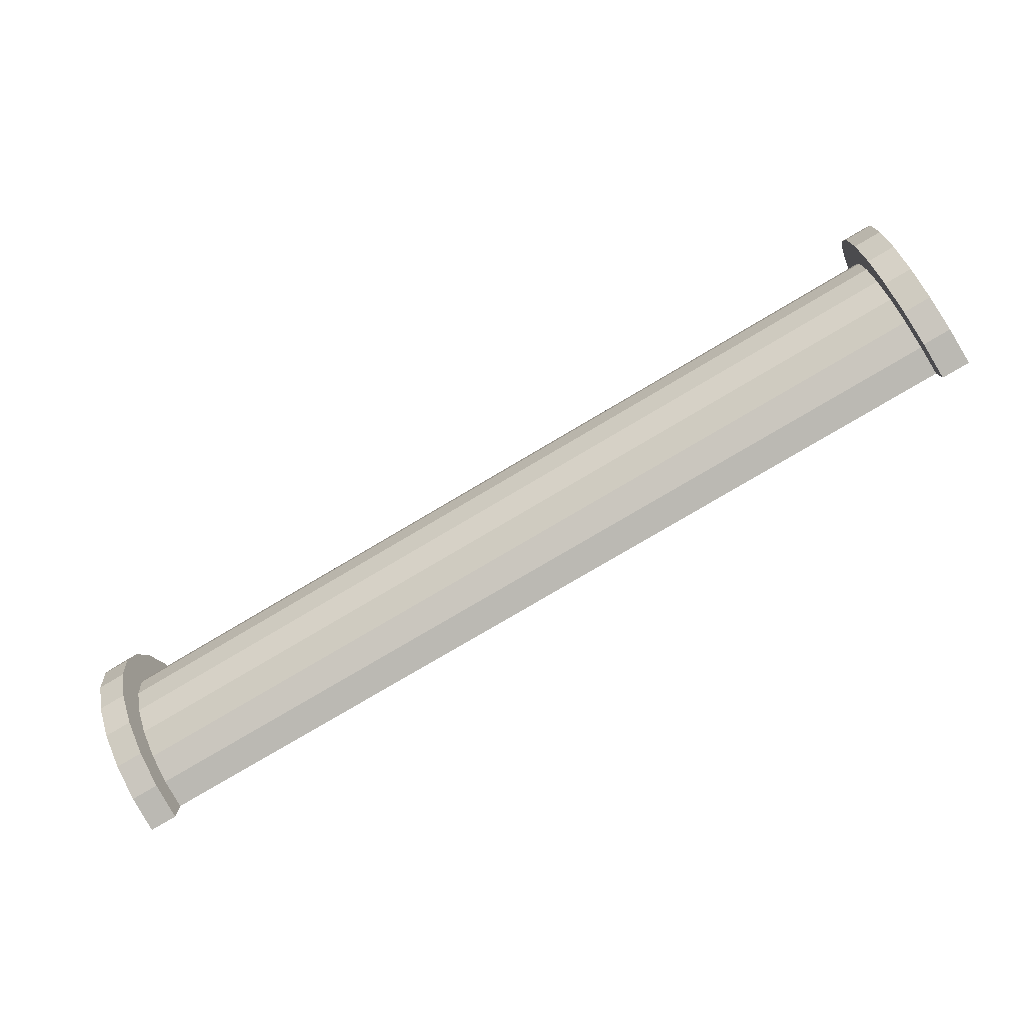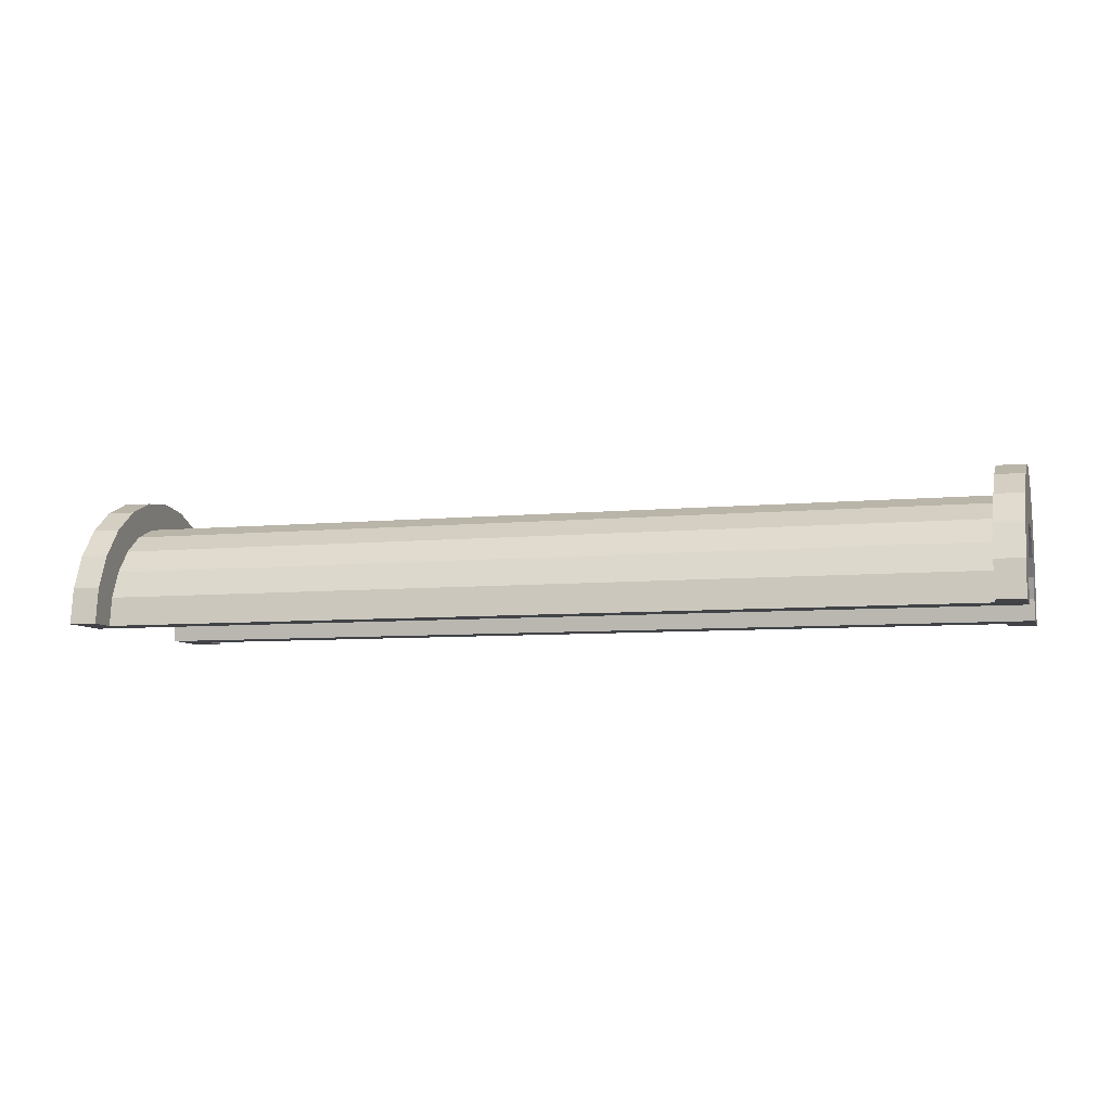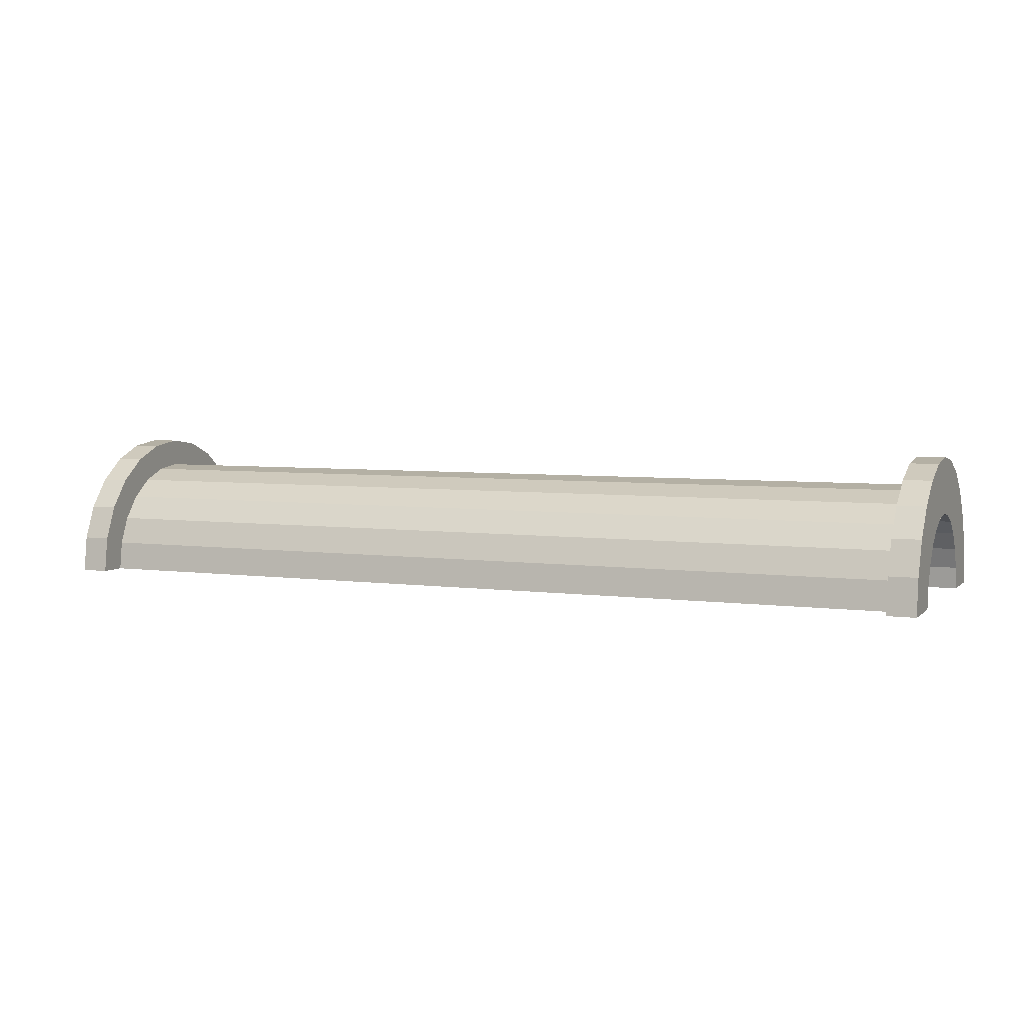
<metadata>
{"format":"obj","ext":"obj","renderer":"f3d","projection":"perspective","resolution":1024,"background":"white","views":[{"elev":-77.5,"azim":30.7,"up":"+Y"},{"elev":-7.1,"azim":-164.1,"up":"+Z"},{"elev":5.0,"azim":-156.8,"up":"+Z"}]}
</metadata>
<code>
v 1 1.035 3.864
v 32.06 0 4
v 32.06 1.035 3.864
v 32.06 0 4
v 1 1.035 3.864
v 1 0 4
v 32.06 4 0
v 1 4 0
v 32.06 4 0
v 1 4 0
v 32.06 4 0
v 1 4 0
v 1 -3.864 1.035
v 32.06 -4 0
v 32.06 -3.864 1.035
v 32.06 -4 0
v 1 -3.864 1.035
v 1 -4 0
v 32.06 3.464 2
v 1 2.828 2.828
v 32.06 2.828 2.828
v 1 2.828 2.828
v 32.06 3.464 2
v 1 3.464 2
v 1 2.828 2.828
v 32.06 2 3.464
v 32.06 2.828 2.828
v 32.06 2 3.464
v 1 2.828 2.828
v 1 2 3.464
v 32.06 3.864 1.035
v 1 3.464 2
v 32.06 3.464 2
v 1 3.464 2
v 32.06 3.864 1.035
v 1 3.864 1.035
v 1 -3.464 2
v 32.06 -2.828 2.828
v 1 -2.828 2.828
v 32.06 -2.828 2.828
v 1 -3.464 2
v 32.06 -3.464 2
v -0 2.898 0.7765
v -0 4.83 1.294
v 0 5 0
v -0 4.83 1.294
v -0 2.898 0.7765
v -0 4.33 2.5
v -0 2.898 0.7765
v 0 5 0
v 0 3 0
v -0 2.598 1.5
v -0 4.33 2.5
v -0 2.898 0.7765
v -0 4.33 2.5
v -0 2.598 1.5
v -0 3.535 3.535
v -0 2.121 2.121
v -0 3.535 3.535
v -0 2.598 1.5
v -0 3.535 3.535
v -0 2.121 2.121
v -0 2.5 4.33
v -0 1.5 2.598
v -0 2.5 4.33
v -0 2.121 2.121
v -0 1.5 2.598
v -0 1.294 4.83
v -0 2.5 4.33
v -0 0.7765 2.898
v -0 1.294 4.83
v -0 1.5 2.598
v -0 0 3
v -0 1.294 4.83
v -0 0.7765 2.898
v -0 0 3
v -0 0 5
v -0 1.294 4.83
v -0 -0.7765 2.898
v -0 0 5
v -0 0 3
v -0 -0.7765 2.898
v -0 -1.294 4.83
v -0 0 5
v -0 -1.5 2.598
v -0 -1.294 4.83
v -0 -0.7765 2.898
v -0 -2.5 4.33
v -0 -1.5 2.598
v -0 -2.121 2.121
v -0 -1.5 2.598
v -0 -2.5 4.33
v -0 -1.294 4.83
v -0 -3.535 3.535
v -0 -2.121 2.121
v -0 -2.598 1.5
v -0 -4.33 2.5
v -0 -2.598 1.5
v -0 -2.898 0.7765
v -0 -4.83 1.294
v -0 -2.898 0.7765
v 0 -3 0
v -0 -2.121 2.121
v -0 -3.535 3.535
v -0 -2.5 4.33
v -0 -2.598 1.5
v -0 -4.33 2.5
v -0 -3.535 3.535
v -0 -2.898 0.7765
v -0 -4.83 1.294
v -0 -4.33 2.5
v -0 -4.83 1.294
v 0 -3 0
v 0 -5 0
v 1 2 3.464
v 32.06 1.035 3.864
v 32.06 2 3.464
v 32.06 1.035 3.864
v 1 2 3.464
v 1 1.035 3.864
v 32.06 4 0
v 1 3.864 1.035
v 32.06 3.864 1.035
v 1 3.864 1.035
v 32.06 4 0
v 1 4 0
v 1 -4 0
v 32.06 -4 0
v 1 -4 0
v 32.06 -4 0
v 1 -4 0
v 32.06 -4 0
v 1 -3.864 1.035
v 32.06 -3.464 2
v 1 -3.464 2
v 32.06 -3.464 2
v 1 -3.864 1.035
v 32.06 -3.864 1.035
v 1 -2 3.464
v 32.06 -2.828 2.828
v 32.06 -2 3.464
v 32.06 -2.828 2.828
v 1 -2 3.464
v 1 -2.828 2.828
v 1 0 4
v 32.06 -1.035 3.864
v 32.06 0 4
v 32.06 -1.035 3.864
v 1 0 4
v 1 -1.035 3.864
v 1 -1.035 3.864
v 32.06 -2 3.464
v 32.06 -1.035 3.864
v 32.06 -2 3.464
v 1 -1.035 3.864
v 1 -2 3.464
v 33.06 0 3
v -0 0.7765 2.898
v 33.06 0.7765 2.898
v -0 0.7765 2.898
v 33.06 0 3
v -0 0 3
v 33.06 3 0
v 33.06 3 0
v 0 3 0
v -0 2.598 1.5
v 33.06 2.121 2.121
v -0 2.121 2.121
v 33.06 2.121 2.121
v -0 2.598 1.5
v 33.06 2.598 1.5
v 33.06 1.5 2.598
v -0 2.121 2.121
v 33.06 2.121 2.121
v -0 2.121 2.121
v 33.06 1.5 2.598
v -0 1.5 2.598
v -0 2.898 0.7765
v 33.06 2.598 1.5
v -0 2.598 1.5
v 33.06 2.598 1.5
v -0 2.898 0.7765
v 33.06 2.898 0.7765
v 33.06 -2.598 1.5
v -0 -2.121 2.121
v 33.06 -2.121 2.121
v -0 -2.121 2.121
v 33.06 -2.598 1.5
v -0 -2.598 1.5
v 33.06 0.7765 2.898
v -0 1.5 2.598
v 33.06 1.5 2.598
v -0 1.5 2.598
v 33.06 0.7765 2.898
v -0 0.7765 2.898
v -0 2.898 0.7765
v 33.06 3 0
v 33.06 2.898 0.7765
v 33.06 3 0
v -0 2.898 0.7765
v 0 3 0
v 33.06 -3 0
v 33.06 -3 0
v 0 -3 0
v 33.06 -2.898 0.7765
v -0 -2.598 1.5
v 33.06 -2.598 1.5
v -0 -2.598 1.5
v 33.06 -2.898 0.7765
v -0 -2.898 0.7765
v -0 -2.121 2.121
v 33.06 -1.5 2.598
v 33.06 -2.121 2.121
v 33.06 -1.5 2.598
v -0 -2.121 2.121
v -0 -1.5 2.598
v -0 -0.7765 2.898
v 33.06 0 3
v 33.06 -0.7765 2.898
v 33.06 0 3
v -0 -0.7765 2.898
v -0 0 3
v 33.06 -3 0
v -0 -2.898 0.7765
v 33.06 -2.898 0.7765
v -0 -2.898 0.7765
v 33.06 -3 0
v 0 -3 0
v -0 -1.5 2.598
v 33.06 -0.7765 2.898
v 33.06 -1.5 2.598
v 33.06 -0.7765 2.898
v -0 -1.5 2.598
v -0 -0.7765 2.898
v -0 1.294 4.83
v 1 0 5
v 1 1.294 4.83
v 1 0 5
v -0 1.294 4.83
v -0 0 5
v -0 -4.83 1.294
v 1 -4.33 2.5
v -0 -4.33 2.5
v 1 -4.33 2.5
v -0 -4.83 1.294
v 1 -4.83 1.294
v 1 5 0
v -0 4.83 1.294
v 1 4.83 1.294
v -0 4.83 1.294
v 1 5 0
v 0 5 0
v -0 2.5 4.33
v 1 1.294 4.83
v 1 2.5 4.33
v 1 1.294 4.83
v -0 2.5 4.33
v -0 1.294 4.83
v 1 0 5
v -0 -1.294 4.83
v 1 -1.294 4.83
v -0 -1.294 4.83
v 1 0 5
v -0 0 5
v -0 -4.33 2.5
v 1 -3.535 3.535
v -0 -3.535 3.535
v 1 -3.535 3.535
v -0 -4.33 2.5
v 1 -4.33 2.5
v 1 5 0
v 0 5 0
v 1 5 0
v 1 4.83 1.294
v 1 3.864 1.035
v 1 4 0
v 1 3.464 2
v 1 4.33 2.5
v 1 3.535 3.535
v 1 4.33 2.5
v 1 3.464 2
v 1 3.864 1.035
v 1 3.535 3.535
v 1 2.828 2.828
v 1 3.464 2
v 1 2.5 4.33
v 1 2.828 2.828
v 1 3.535 3.535
v 1 2.5 4.33
v 1 2 3.464
v 1 2.828 2.828
v 1 1.294 4.83
v 1 2 3.464
v 1 2.5 4.33
v 1 1.294 4.83
v 1 1.035 3.864
v 1 2 3.464
v 1 0 5
v 1 1.035 3.864
v 1 1.294 4.83
v 1 0 5
v 1 0 4
v 1 1.035 3.864
v 1 0 5
v 1 -1.035 3.864
v 1 0 4
v 1 -1.294 4.83
v 1 -1.035 3.864
v 1 0 5
v 1 -1.294 4.83
v 1 -2 3.464
v 1 -1.035 3.864
v 1 -2.5 4.33
v 1 -2 3.464
v 1 -1.294 4.83
v 1 -2.5 4.33
v 1 -2.828 2.828
v 1 -2 3.464
v 1 -3.535 3.535
v 1 -2.828 2.828
v 1 -2.5 4.33
v 1 -2.828 2.828
v 1 -3.535 3.535
v 1 -3.464 2
v 1 -4.33 2.5
v 1 -3.464 2
v 1 -3.535 3.535
v 1 -3.464 2
v 1 -4.33 2.5
v 1 -3.864 1.035
v 1 -4.83 1.294
v 1 -3.864 1.035
v 1 -4.33 2.5
v 1 -3.864 1.035
v 1 -4.83 1.294
v 1 -4 0
v 1 -5 0
v 1 -4 0
v 1 -4.83 1.294
v 1 -4 0
v 1 -5 0
v 1 -4 0
v 1 -4 0
v 1 -5 0
v 1 -5 0
v 1 4 0
v 1 5 0
v 1 4.83 1.294
v 1 3.864 1.035
v 1 4.83 1.294
v 1 4.33 2.5
v 1 5 0
v 1 4 0
v 1 5 0
v 1 5 0
v 1 4 0
v 1 4 0
v -0 3.535 3.535
v 1 2.5 4.33
v 1 3.535 3.535
v 1 2.5 4.33
v -0 3.535 3.535
v -0 2.5 4.33
v 1 4.83 1.294
v -0 4.33 2.5
v 1 4.33 2.5
v -0 4.33 2.5
v 1 4.83 1.294
v -0 4.83 1.294
v 1 4.33 2.5
v -0 3.535 3.535
v 1 3.535 3.535
v -0 3.535 3.535
v 1 4.33 2.5
v -0 4.33 2.5
v 1 -5 0
v 0 -5 0
v 1 -5 0
v -0 -4.83 1.294
v 1 -5 0
v 1 -4.83 1.294
v 1 -5 0
v -0 -4.83 1.294
v 0 -5 0
v 1 -1.294 4.83
v -0 -2.5 4.33
v 1 -2.5 4.33
v -0 -2.5 4.33
v 1 -1.294 4.83
v -0 -1.294 4.83
v 1 -2.5 4.33
v -0 -3.535 3.535
v 1 -3.535 3.535
v -0 -3.535 3.535
v 1 -2.5 4.33
v -0 -2.5 4.33
v 32.06 1.294 4.83
v 33.06 0 5
v 33.06 1.294 4.83
v 33.06 0 5
v 32.06 1.294 4.83
v 32.06 0 5
v 33.06 5 0
v 32.06 5 0
v 33.06 5 0
v 32.06 5 0
v 33.06 5 0
v 32.06 5 0
v 32.06 -4.83 1.294
v 33.06 -5 0
v 33.06 -4.83 1.294
v 33.06 -5 0
v 32.06 -4.83 1.294
v 32.06 -5 0
v 32.06 -5 0
v 32.06 -4 0
v 32.06 -4 0
v 32.06 -4 0
v 32.06 -4.83 1.294
v 32.06 -4.33 2.5
v 32.06 -5 0
v 32.06 -4 0
v 32.06 -5 0
v 32.06 -4 0
v 32.06 -5 0
v 32.06 -4.83 1.294
v 32.06 4 0
v 32.06 5 0
v 32.06 5 0
v 32.06 5 0
v 32.06 3.864 1.035
v 32.06 4.83 1.294
v 32.06 4 0
v 32.06 5 0
v 32.06 4 0
v 32.06 5 0
v 32.06 4 0
v 32.06 3.864 1.035
v 32.06 4.83 1.294
v 32.06 3.864 1.035
v 32.06 4.33 2.5
v 32.06 3.464 2
v 32.06 4.33 2.5
v 32.06 3.864 1.035
v 32.06 4.33 2.5
v 32.06 3.464 2
v 32.06 3.535 3.535
v 32.06 2.828 2.828
v 32.06 3.535 3.535
v 32.06 3.464 2
v 32.06 2.828 2.828
v 32.06 2.5 4.33
v 32.06 3.535 3.535
v 32.06 2 3.464
v 32.06 2.5 4.33
v 32.06 2.828 2.828
v 32.06 2 3.464
v 32.06 1.294 4.83
v 32.06 2.5 4.33
v 32.06 1.035 3.864
v 32.06 1.294 4.83
v 32.06 2 3.464
v 32.06 0 4
v 32.06 1.294 4.83
v 32.06 1.035 3.864
v 32.06 0 4
v 32.06 0 5
v 32.06 1.294 4.83
v 32.06 -1.035 3.864
v 32.06 0 5
v 32.06 0 4
v 32.06 -1.035 3.864
v 32.06 -1.294 4.83
v 32.06 0 5
v 32.06 -2 3.464
v 32.06 -1.294 4.83
v 32.06 -1.035 3.864
v 32.06 -2 3.464
v 32.06 -2.5 4.33
v 32.06 -1.294 4.83
v 32.06 -2.828 2.828
v 32.06 -2.5 4.33
v 32.06 -2 3.464
v 32.06 -3.535 3.535
v 32.06 -2.828 2.828
v 32.06 -3.464 2
v 32.06 -2.828 2.828
v 32.06 -3.535 3.535
v 32.06 -2.5 4.33
v 32.06 -4.33 2.5
v 32.06 -3.464 2
v 32.06 -3.864 1.035
v 32.06 -4.33 2.5
v 32.06 -3.864 1.035
v 32.06 -4 0
v 32.06 -3.464 2
v 32.06 -4.33 2.5
v 32.06 -3.535 3.535
v 33.06 4.33 2.5
v 32.06 3.535 3.535
v 33.06 3.535 3.535
v 32.06 3.535 3.535
v 33.06 4.33 2.5
v 32.06 4.33 2.5
v 33.06 4.83 1.294
v 33.06 2.898 0.7765
v 33.06 3 0
v 33.06 4.33 2.5
v 33.06 2.598 1.5
v 33.06 2.898 0.7765
v 33.06 2.121 2.121
v 33.06 3.535 3.535
v 33.06 2.5 4.33
v 33.06 3.535 3.535
v 33.06 2.121 2.121
v 33.06 2.598 1.5
v 33.06 2.5 4.33
v 33.06 1.5 2.598
v 33.06 2.121 2.121
v 33.06 1.294 4.83
v 33.06 1.5 2.598
v 33.06 2.5 4.33
v 33.06 1.294 4.83
v 33.06 0.7765 2.898
v 33.06 1.5 2.598
v 33.06 0 5
v 33.06 0.7765 2.898
v 33.06 1.294 4.83
v 33.06 0 5
v 33.06 0 3
v 33.06 0.7765 2.898
v 33.06 0 5
v 33.06 -0.7765 2.898
v 33.06 0 3
v 33.06 -1.294 4.83
v 33.06 -0.7765 2.898
v 33.06 0 5
v 33.06 -1.294 4.83
v 33.06 -1.5 2.598
v 33.06 -0.7765 2.898
v 33.06 -2.5 4.33
v 33.06 -1.5 2.598
v 33.06 -1.294 4.83
v 33.06 -1.5 2.598
v 33.06 -2.5 4.33
v 33.06 -2.121 2.121
v 33.06 -3.535 3.535
v 33.06 -2.121 2.121
v 33.06 -2.5 4.33
v 33.06 -2.121 2.121
v 33.06 -3.535 3.535
v 33.06 -2.598 1.5
v 33.06 -4.33 2.5
v 33.06 -2.598 1.5
v 33.06 -3.535 3.535
v 33.06 -2.598 1.5
v 33.06 -4.33 2.5
v 33.06 -2.898 0.7765
v 33.06 -4.83 1.294
v 33.06 -2.898 0.7765
v 33.06 -4.33 2.5
v 33.06 -2.898 0.7765
v 33.06 -4.83 1.294
v 33.06 -3 0
v 33.06 -5 0
v 33.06 -3 0
v 33.06 -4.83 1.294
v 33.06 -3 0
v 33.06 -5 0
v 33.06 -3 0
v 33.06 -3 0
v 33.06 -5 0
v 33.06 -5 0
v 33.06 3 0
v 33.06 5 0
v 33.06 4.83 1.294
v 33.06 2.898 0.7765
v 33.06 4.83 1.294
v 33.06 4.33 2.5
v 33.06 2.598 1.5
v 33.06 4.33 2.5
v 33.06 3.535 3.535
v 33.06 5 0
v 33.06 3 0
v 33.06 5 0
v 33.06 5 0
v 33.06 3 0
v 33.06 3 0
v 33.06 5 0
v 32.06 4.83 1.294
v 33.06 4.83 1.294
v 32.06 4.83 1.294
v 33.06 5 0
v 32.06 5 0
v 32.06 -4.33 2.5
v 33.06 -3.535 3.535
v 32.06 -3.535 3.535
v 33.06 -3.535 3.535
v 32.06 -4.33 2.5
v 33.06 -4.33 2.5
v 32.06 0 5
v 33.06 -1.294 4.83
v 33.06 0 5
v 33.06 -1.294 4.83
v 32.06 0 5
v 32.06 -1.294 4.83
v 32.06 3.535 3.535
v 33.06 2.5 4.33
v 33.06 3.535 3.535
v 33.06 2.5 4.33
v 32.06 3.535 3.535
v 32.06 2.5 4.33
v 32.06 2.5 4.33
v 33.06 1.294 4.83
v 33.06 2.5 4.33
v 33.06 1.294 4.83
v 32.06 2.5 4.33
v 32.06 1.294 4.83
v 33.06 4.83 1.294
v 32.06 4.33 2.5
v 33.06 4.33 2.5
v 32.06 4.33 2.5
v 33.06 4.83 1.294
v 32.06 4.83 1.294
v 32.06 -5 0
v 33.06 -5 0
v 32.06 -5 0
v 33.06 -5 0
v 32.06 -5 0
v 33.06 -5 0
v 32.06 -4.83 1.294
v 33.06 -4.33 2.5
v 32.06 -4.33 2.5
v 33.06 -4.33 2.5
v 32.06 -4.83 1.294
v 33.06 -4.83 1.294
v 32.06 -1.294 4.83
v 33.06 -2.5 4.33
v 33.06 -1.294 4.83
v 33.06 -2.5 4.33
v 32.06 -1.294 4.83
v 32.06 -2.5 4.33
v 32.06 -2.5 4.33
v 33.06 -3.535 3.535
v 33.06 -2.5 4.33
v 33.06 -3.535 3.535
v 32.06 -2.5 4.33
v 32.06 -3.535 3.535
v 33.06 3 0
v 32.06 4 0
v 33.06 5 0
v 33.06 3 0
v 1 4 0
v 32.06 4 0
v 0 3 0
v 1 4 0
v 33.06 3 0
v 0 5 0
v 1 4 0
v 0 3 0
v 1 4 0
v 0 5 0
v 1 5 0
v 33.06 5 0
v 32.06 4 0
v 32.06 5 0
v 1 -5 0
v 0 -5 0
v 1 -4 0
v 32.06 -4 0
v 33.06 -5 0
v 32.06 -5 0
v 33.06 -5 0
v 32.06 -4 0
v 33.06 -3 0
v 1 -4 0
v 33.06 -3 0
v 32.06 -4 0
v 1 -4 0
v 0 -3 0
v 33.06 -3 0
v 0 -3 0
v 1 -4 0
v 0 -5 0
f 1 2 3
f 4 5 6
f 7 8 9
f 10 11 12
f 13 14 15
f 16 17 18
f 19 20 21
f 22 23 24
f 25 26 27
f 28 29 30
f 31 32 33
f 34 35 36
f 37 38 39
f 40 41 42
f 43 44 45
f 46 47 48
f 49 50 51
f 52 53 54
f 55 56 57
f 58 59 60
f 61 62 63
f 64 65 66
f 67 68 69
f 70 71 72
f 73 74 75
f 76 77 78
f 79 80 81
f 82 83 84
f 85 86 87
f 88 89 90
f 91 92 93
f 94 95 96
f 97 98 99
f 100 101 102
f 103 104 105
f 106 107 108
f 109 110 111
f 112 113 114
f 115 116 117
f 118 119 120
f 121 122 123
f 124 125 126
f 127 128 129
f 130 131 132
f 133 134 135
f 136 137 138
f 139 140 141
f 142 143 144
f 145 146 147
f 148 149 150
f 151 152 153
f 154 155 156
f 157 158 159
f 160 161 162
f 163 164 165
f 166 167 168
f 169 170 171
f 172 173 174
f 175 176 177
f 178 179 180
f 181 182 183
f 184 185 186
f 187 188 189
f 190 191 192
f 193 194 195
f 196 197 198
f 199 200 201
f 202 203 204
f 205 206 207
f 208 209 210
f 211 212 213
f 214 215 216
f 217 218 219
f 220 221 222
f 223 224 225
f 226 227 228
f 229 230 231
f 232 233 234
f 235 236 237
f 238 239 240
f 241 242 243
f 244 245 246
f 247 248 249
f 250 251 252
f 253 254 255
f 256 257 258
f 259 260 261
f 262 263 264
f 265 266 267
f 268 269 270
f 271 272 273
f 274 275 276
f 277 278 279
f 280 281 282
f 283 284 285
f 286 287 288
f 289 290 291
f 292 293 294
f 295 296 297
f 298 299 300
f 301 302 303
f 304 305 306
f 307 308 309
f 310 311 312
f 313 314 315
f 316 317 318
f 319 320 321
f 322 323 324
f 325 326 327
f 328 329 330
f 331 332 333
f 334 335 336
f 337 338 339
f 340 341 342
f 343 344 345
f 346 347 348
f 349 350 351
f 352 353 354
f 355 356 357
f 358 359 360
f 361 362 363
f 364 365 366
f 367 368 369
f 370 371 372
f 373 374 375
f 376 377 378
f 379 380 381
f 382 383 384
f 385 386 387
f 388 389 390
f 391 392 393
f 394 395 396
f 397 398 399
f 400 401 402
f 403 404 405
f 406 407 408
f 409 410 411
f 412 413 414
f 415 416 417
f 418 419 420
f 421 422 423
f 424 425 426
f 427 428 429
f 430 431 432
f 433 434 435
f 436 437 438
f 439 440 441
f 442 443 444
f 445 446 447
f 448 449 450
f 451 452 453
f 454 455 456
f 457 458 459
f 460 461 462
f 463 464 465
f 466 467 468
f 469 470 471
f 472 473 474
f 475 476 477
f 478 479 480
f 481 482 483
f 484 485 486
f 487 488 489
f 490 491 492
f 493 494 495
f 496 497 498
f 499 500 501
f 502 503 504
f 505 506 507
f 508 509 510
f 511 512 513
f 514 515 516
f 517 518 519
f 520 521 522
f 523 524 525
f 526 527 528
f 529 530 531
f 532 533 534
f 535 536 537
f 538 539 540
f 541 542 543
f 544 545 546
f 547 548 549
f 550 551 552
f 553 554 555
f 556 557 558
f 559 560 561
f 562 563 564
f 565 566 567
f 568 569 570
f 571 572 573
f 574 575 576
f 577 578 579
f 580 581 582
f 583 584 585
f 586 587 588
f 589 590 591
f 592 593 594
f 595 596 597
f 598 599 600
f 601 602 603
f 604 605 606
f 607 608 609
f 610 611 612
f 613 614 615
f 616 617 618
f 619 620 621
f 622 623 624
f 625 626 627
f 628 629 630
f 631 632 633
f 634 635 636
f 637 638 639
f 640 641 642
f 643 644 645
f 646 647 648
f 649 650 651
f 652 653 654
f 655 656 657
f 658 659 660
f 661 662 663
f 664 665 666
f 667 668 669
f 670 671 672
f 673 674 675
f 676 677 678
f 679 680 681
f 682 683 684

</code>
